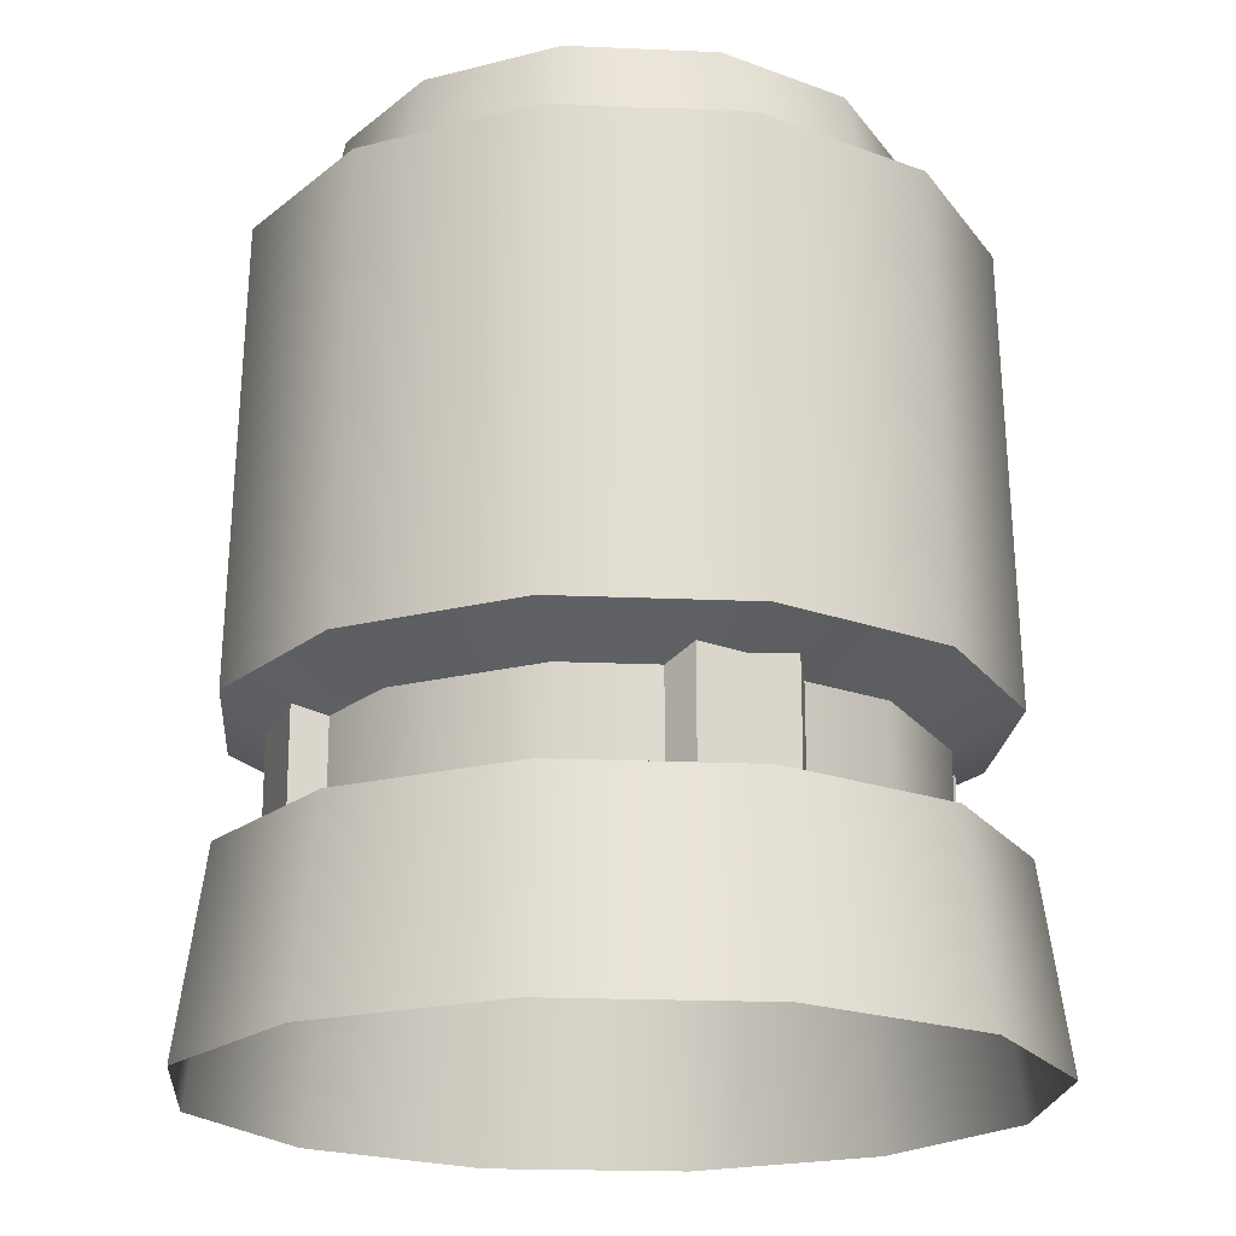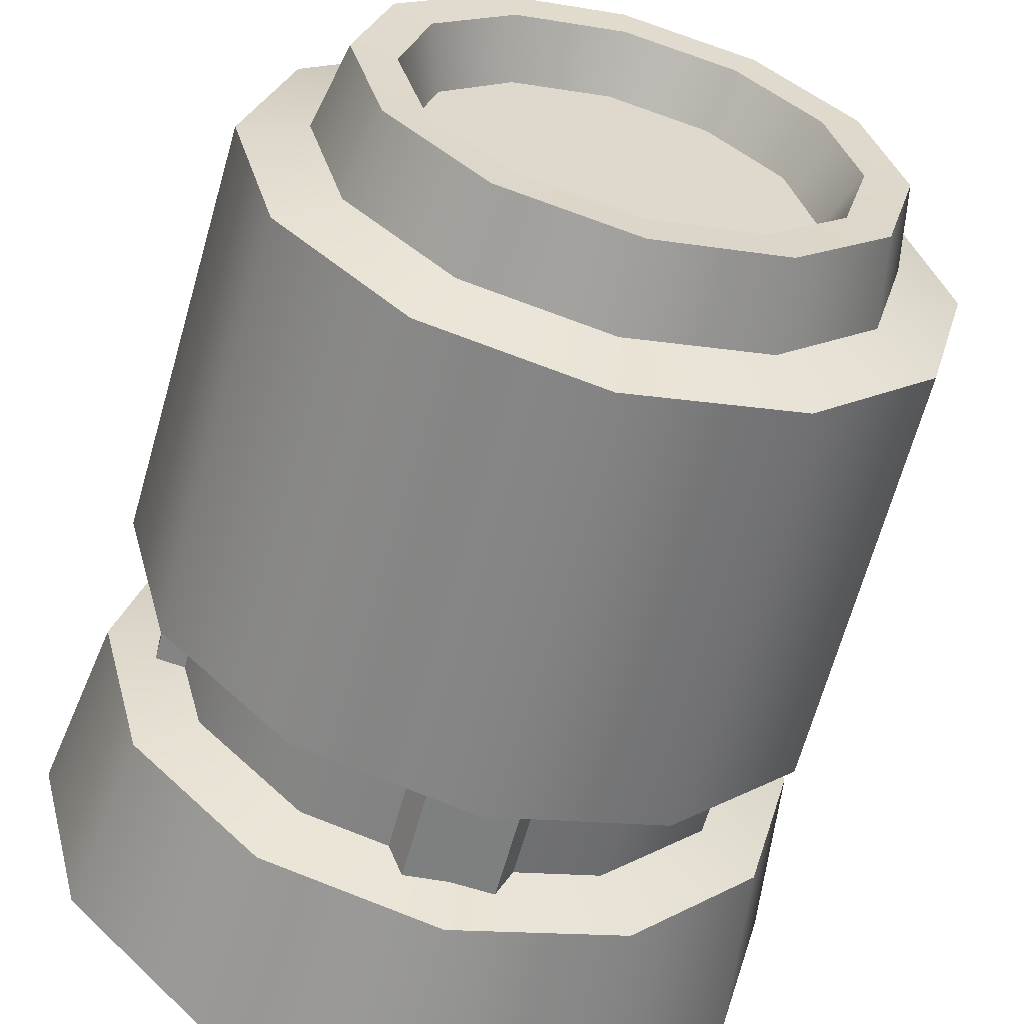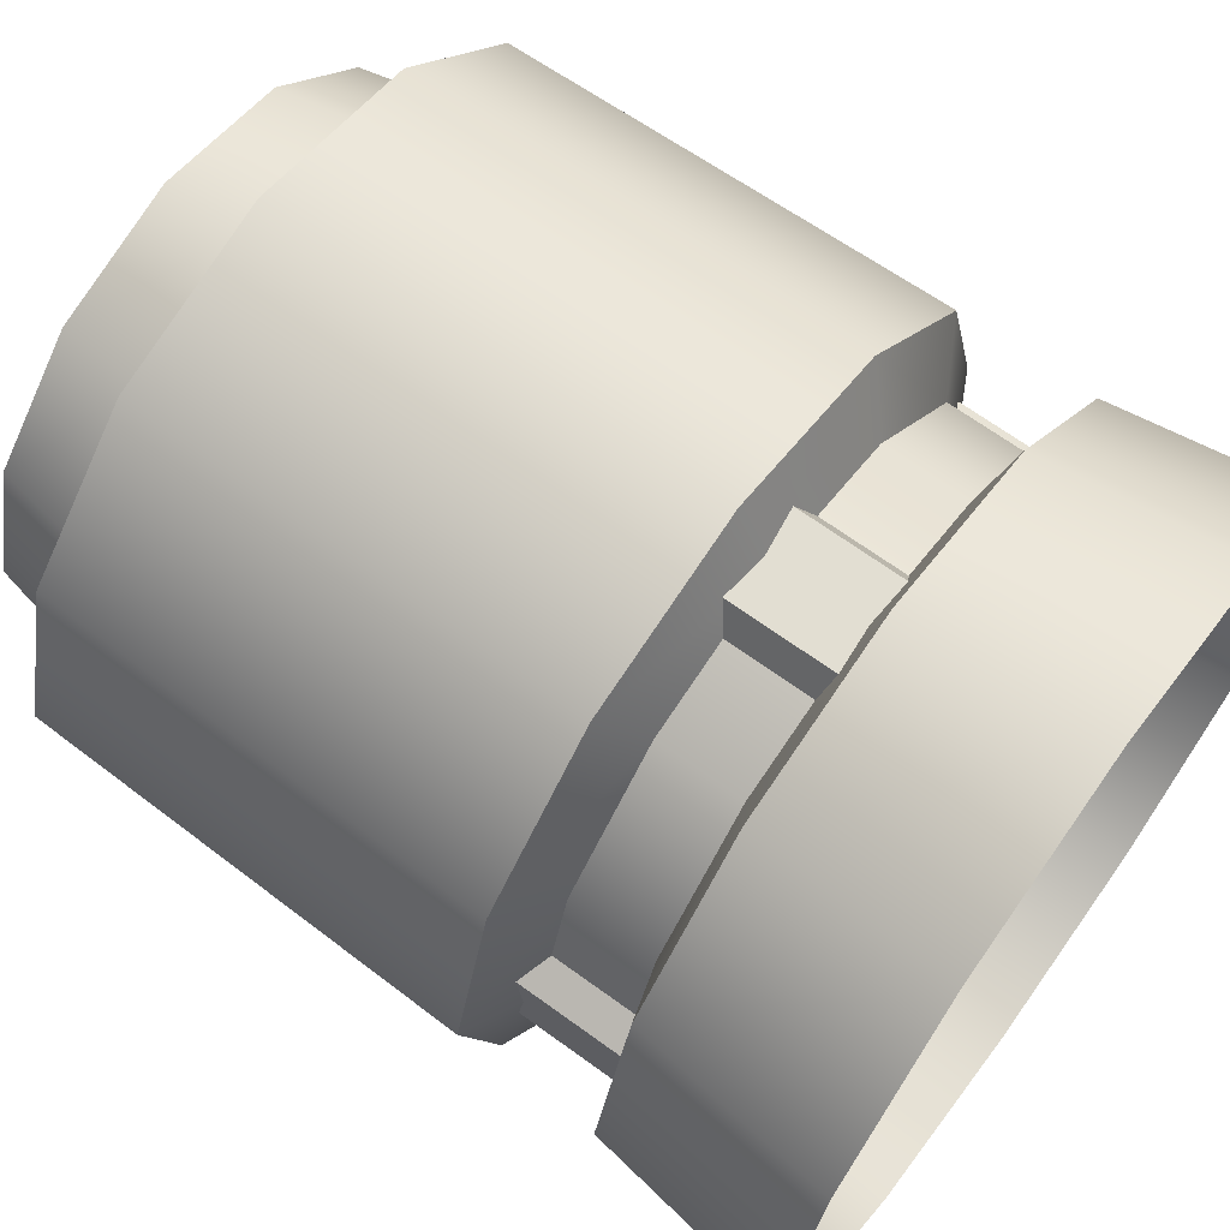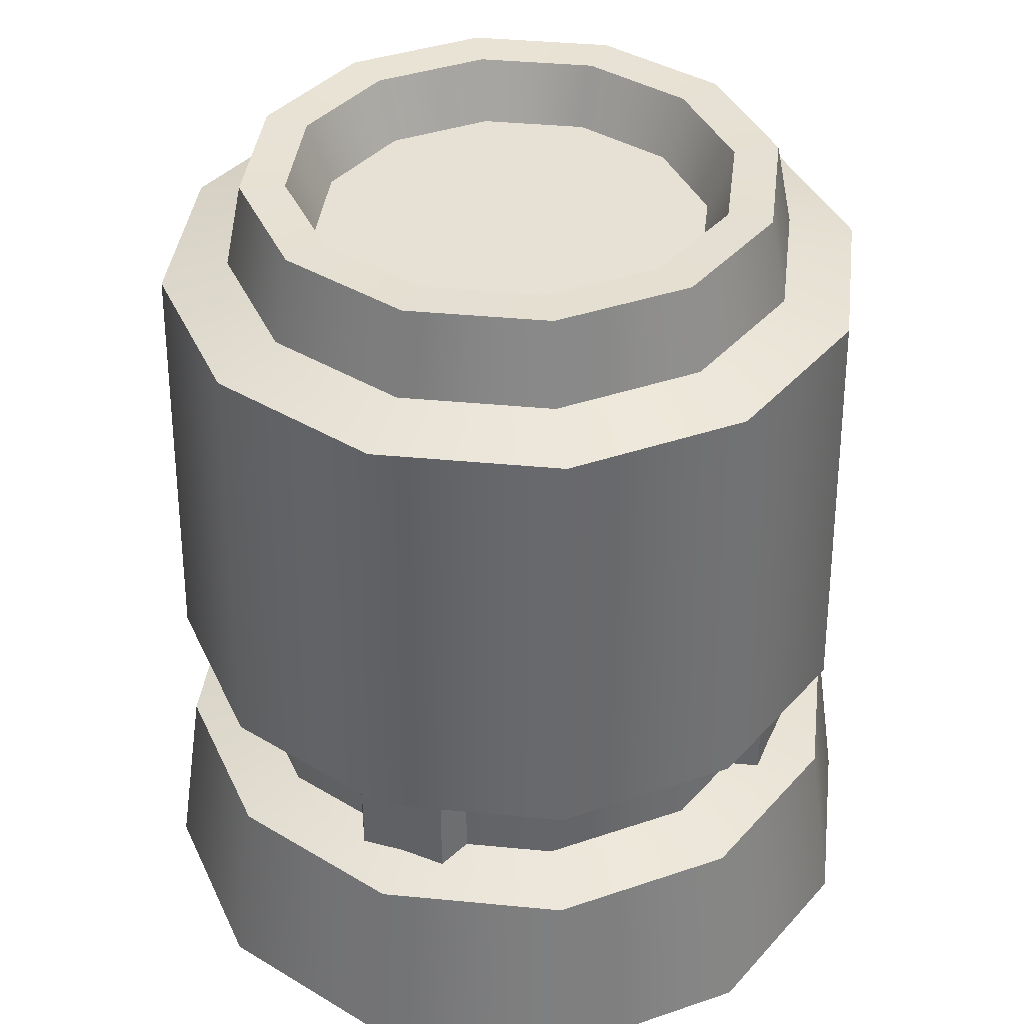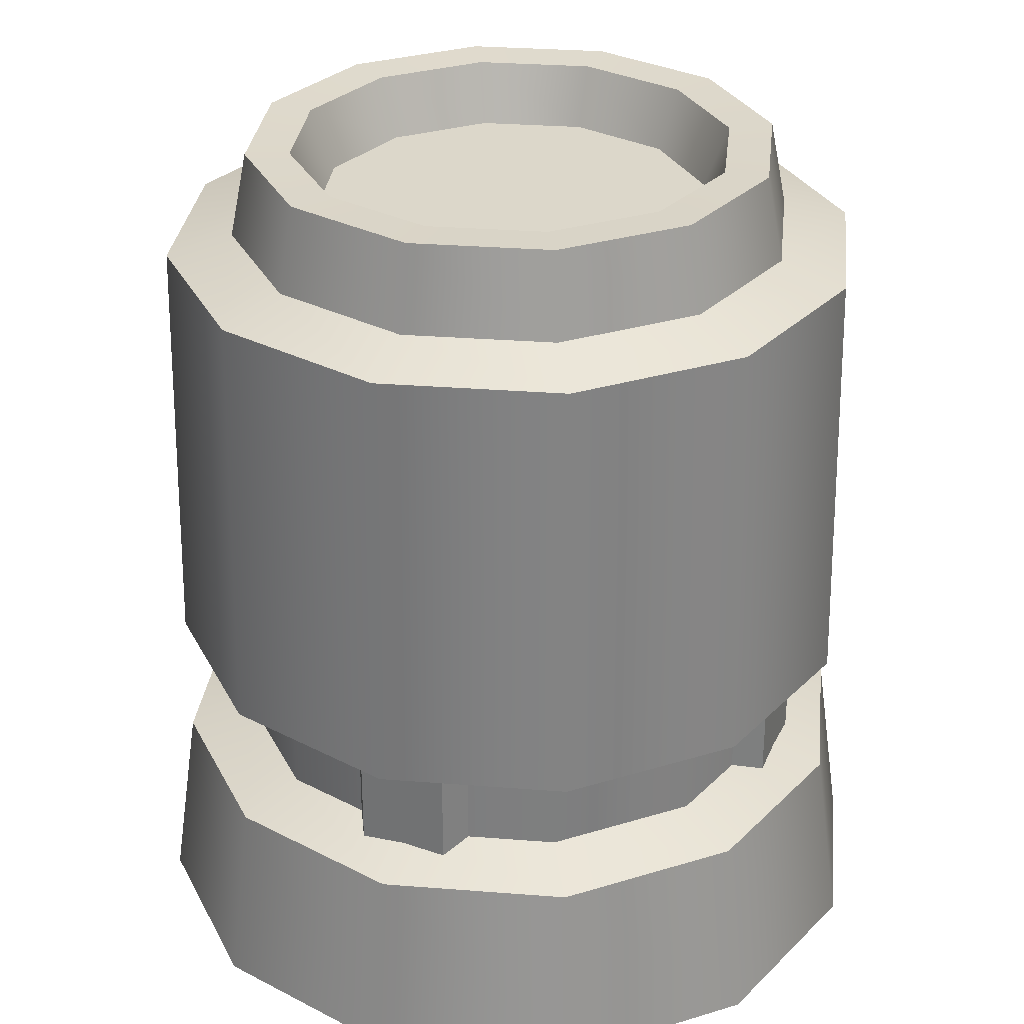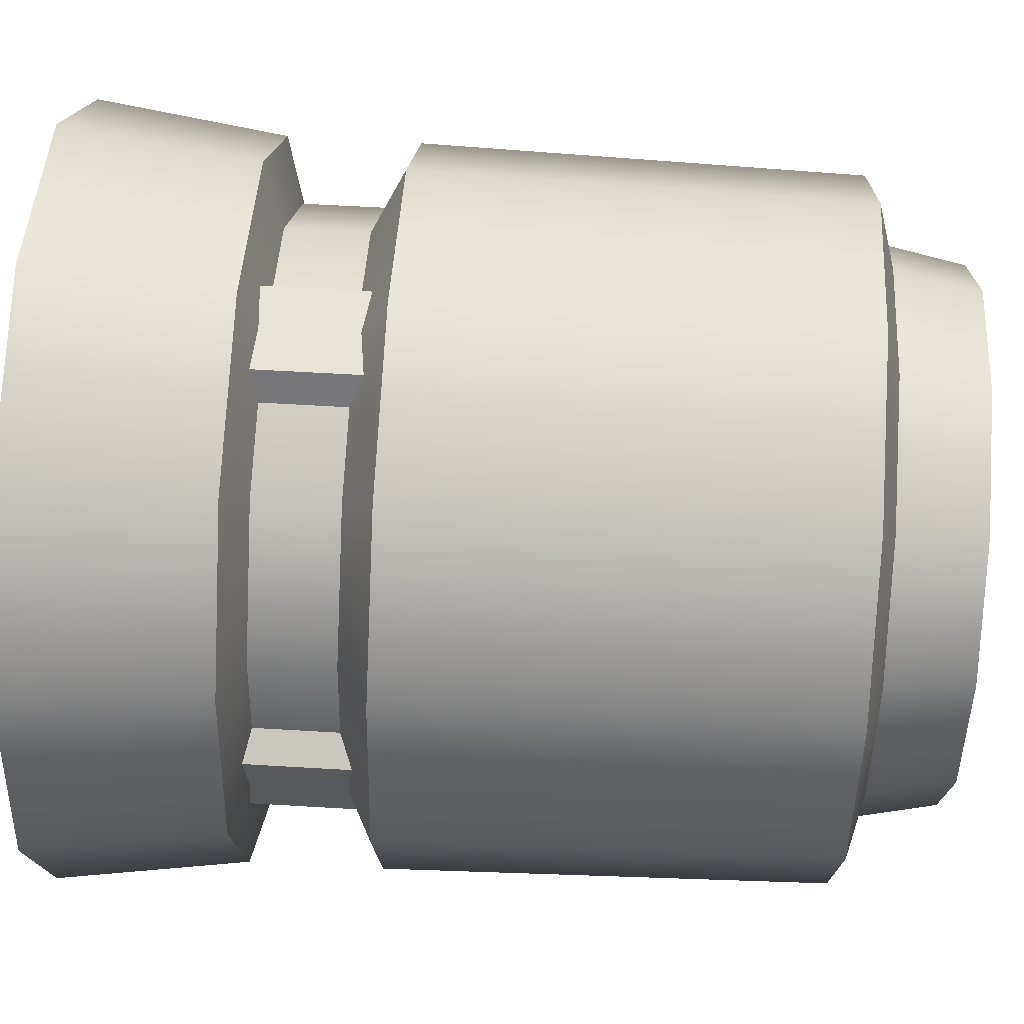
<metadata>
{"format":"obj","ext":"obj","renderer":"f3d","projection":"perspective","resolution":1024,"background":"white","views":[{"elev":-19.9,"azim":160.3,"up":"+Y"},{"elev":-59.6,"azim":165.1,"up":"+Z"},{"elev":67.8,"azim":-54.0,"up":"+Z"},{"elev":39.0,"azim":21.9,"up":"+Y"},{"elev":30.8,"azim":-68.6,"up":"+Y"},{"elev":60.2,"azim":93.5,"up":"+Z"}]}
</metadata>
<code>
v  0 22.29 5.477
v  0 23.95 6.146
v  3.073 23.95 5.323
v  2.738 22.29 4.742
v  5.323 23.95 3.073
v  4.742 22.29 2.738
v  6.146 23.95 0
v  5.477 22.29 0
v  5.323 23.95 -3.073
v  4.742 22.29 -2.738
v  3.073 23.95 -5.323
v  2.738 22.29 -4.742
v  0 23.95 -6.146
v  0 22.29 -5.477
v  -3.073 23.95 -5.323
v  -2.738 22.29 -4.742
v  -5.323 23.95 -3.073
v  -4.742 22.29 -2.738
v  -6.146 23.95 -0
v  -5.477 22.29 -0
v  -5.323 23.95 3.073
v  -4.742 22.29 2.738
v  -3.073 23.95 5.323
v  -2.738 22.29 4.742
v  0 24 7.372
v  3.686 24 6.385
v  6.385 24 3.686
v  7.372 24 0
v  6.385 24 -3.686
v  3.686 24 -6.385
v  0 24 -7.372
v  -3.686 24 -6.385
v  -6.385 24 -3.686
v  -7.372 24 -0
v  -6.385 24 3.686
v  -3.686 24 6.385
v  -1.24 5.086 -8.536
v  -1.24 9.076 -8.536
v  1.24 5.086 -8.536
v  1.24 9.076 -8.536
v  -2.33 5.086 -6.46
v  -2.33 9.076 -6.46
v  2.33 9.076 -6.46
v  2.33 5.086 -6.46
v  8.536 5.086 -1.24
v  8.536 9.076 -1.24
v  8.536 5.086 1.24
v  8.536 9.076 1.24
v  6.46 9.076 2.33
v  6.46 5.086 2.33
v  6.46 5.086 -2.33
v  6.46 9.076 -2.33
v  1.24 5.086 8.536
v  1.24 9.076 8.536
v  -1.24 5.086 8.536
v  -1.24 9.076 8.536
v  2.33 5.086 6.46
v  2.33 9.076 6.46
v  -2.33 9.076 6.46
v  -2.33 5.086 6.46
v  -8.536 5.087 1.24
v  -8.536 9.076 1.24
v  -8.536 5.087 -1.24
v  -8.536 9.076 -1.24
v  -6.46 9.076 -2.33
v  -6.46 5.087 -2.33
v  -6.46 5.087 2.33
v  -6.46 9.076 2.33
v  5.374 -0 9.309
v  4.995 5.296 8.652
v  -0 5.296 9.99
v  -0 0 10.75
v  -4.995 5.296 8.652
v  -5.374 0 9.309
v  -8.652 5.296 4.995
v  -9.309 0 5.374
v  -9.99 5.296 -0
v  -10.75 0 -0
v  -8.652 5.296 -4.995
v  -9.309 0 -5.374
v  -4.995 5.296 -8.652
v  -5.374 0 -9.309
v  0 5.296 -9.99
v  0 0 -10.75
v  4.995 5.296 -8.652
v  5.374 -0 -9.309
v  8.652 5.296 -4.995
v  9.309 -0 -5.374
v  9.99 5.296 0
v  10.75 -0 0
v  8.652 5.296 4.995
v  9.309 -0 5.374
v  4.078 5.811 7.064
v  -0 5.811 8.157
v  -4.078 5.811 7.064
v  -7.064 5.811 4.078
v  -8.157 5.811 -0
v  -7.064 5.811 -4.078
v  -4.078 5.811 -7.064
v  0 5.811 -8.157
v  4.078 5.811 -7.064
v  7.064 5.811 -4.078
v  8.157 5.811 0
v  7.064 5.811 4.078
v  4.078 8.077 7.064
v  -0 8.077 8.157
v  -4.078 8.077 7.064
v  -7.064 8.077 4.078
v  -8.157 8.077 -0
v  -7.064 8.077 -4.078
v  -4.078 8.077 -7.064
v  0 8.077 -8.157
v  4.078 8.077 -7.064
v  7.064 8.077 -4.078
v  8.157 8.077 0
v  7.064 8.077 4.078
v  4.985 8.979 8.636
v  -0 8.979 9.972
v  -4.985 8.979 8.636
v  -8.636 8.979 4.985
v  -9.972 8.979 -0
v  -8.636 8.979 -4.985
v  -4.985 8.979 -8.636
v  0 8.979 -9.972
v  4.985 8.979 -8.636
v  8.636 8.979 -4.985
v  9.972 8.979 0
v  8.636 8.979 4.985
v  0 22.29 0
v  0 21.64 7.852
v  3.926 21.64 6.8
v  6.8 21.64 3.926
v  7.852 21.64 0
v  6.8 21.64 -3.926
v  3.926 21.64 -6.8
v  0 21.64 -7.852
v  -3.926 21.64 -6.8
v  -6.8 21.64 -3.926
v  -7.852 21.64 -0
v  -6.8 21.64 3.926
v  -3.926 21.64 6.8
v  0 21.14 9.684
v  4.842 21.14 8.387
v  8.387 21.14 4.842
v  9.684 21.14 0
v  8.387 21.14 -4.842
v  4.842 21.14 -8.387
v  0 21.14 -9.684
v  -4.842 21.14 -8.387
v  -8.387 21.14 -4.842
v  -9.684 21.14 -0
v  -8.387 21.14 4.842
v  -4.842 21.14 8.387
g Object01
f 1 2 3
f 1 3 4
f 4 3 5
f 4 5 6
f 6 5 7
f 6 7 8
f 8 7 9
f 8 9 10
f 10 9 11
f 10 11 12
f 12 11 13
f 12 13 14
f 14 13 15
f 14 15 16
f 16 15 17
f 16 17 18
f 18 17 19
f 18 19 20
f 20 19 21
f 20 21 22
f 22 21 23
f 22 23 24
f 24 23 2
f 24 2 1
f 2 25 26
f 2 26 3
f 3 26 27
f 3 27 5
f 5 27 28
f 5 28 7
f 7 28 29
f 7 29 9
f 9 29 30
f 9 30 11
f 11 30 31
f 11 31 13
f 13 31 32
f 13 32 15
f 15 32 33
f 15 33 17
f 17 33 34
f 17 34 19
f 19 34 35
f 19 35 21
f 21 35 36
f 21 36 23
f 23 36 25
f 23 25 2
f 37 38 39
f 39 38 40
f 37 41 38
f 38 41 42
f 40 43 39
f 39 43 44
f 45 46 47
f 47 46 48
f 48 49 47
f 47 49 50
f 45 51 46
f 46 51 52
f 53 54 55
f 55 54 56
f 53 57 54
f 54 57 58
f 56 59 55
f 55 59 60
f 61 62 63
f 63 62 64
f 64 65 63
f 63 65 66
f 61 67 62
f 62 67 68
f 69 70 71
f 69 71 72
f 72 71 73
f 72 73 74
f 74 73 75
f 74 75 76
f 76 75 77
f 76 77 78
f 78 77 79
f 78 79 80
f 80 79 81
f 80 81 82
f 82 81 83
f 82 83 84
f 84 83 85
f 84 85 86
f 86 85 87
f 86 87 88
f 88 87 89
f 88 89 90
f 90 89 91
f 90 91 92
f 92 91 70
f 92 70 69
f 70 93 94
f 70 94 71
f 71 94 95
f 71 95 73
f 73 95 96
f 73 96 75
f 75 96 97
f 75 97 77
f 77 97 98
f 77 98 79
f 79 98 99
f 79 99 81
f 81 99 100
f 81 100 83
f 83 100 101
f 83 101 85
f 85 101 102
f 85 102 87
f 87 102 103
f 87 103 89
f 89 103 104
f 89 104 91
f 91 104 93
f 91 93 70
f 93 105 106
f 93 106 94
f 94 106 107
f 94 107 95
f 95 107 108
f 95 108 96
f 96 108 109
f 96 109 97
f 97 109 110
f 97 110 98
f 98 110 111
f 98 111 99
f 99 111 112
f 99 112 100
f 100 112 113
f 100 113 101
f 101 113 114
f 101 114 102
f 102 114 115
f 102 115 103
f 103 115 116
f 103 116 104
f 104 116 105
f 104 105 93
f 105 117 118
f 105 118 106
f 106 118 119
f 106 119 107
f 107 119 120
f 107 120 108
f 108 120 121
f 108 121 109
f 109 121 122
f 109 122 110
f 110 122 123
f 110 123 111
f 111 123 124
f 111 124 112
f 112 124 125
f 112 125 113
f 113 125 126
f 113 126 114
f 114 126 127
f 114 127 115
f 115 127 128
f 115 128 116
f 116 128 117
f 116 117 105
f 1 4 129
f 129 4 6
f 129 6 8
f 129 8 10
f 129 10 12
f 129 12 14
f 129 14 16
f 129 16 18
f 129 18 20
f 129 20 22
f 129 22 24
f 129 24 1
f 25 130 131
f 25 131 26
f 26 131 132
f 26 132 27
f 27 132 133
f 27 133 28
f 28 133 134
f 28 134 29
f 29 134 135
f 29 135 30
f 30 135 136
f 30 136 31
f 31 136 137
f 31 137 32
f 32 137 138
f 32 138 33
f 33 138 139
f 33 139 34
f 34 139 140
f 34 140 35
f 35 140 141
f 35 141 36
f 36 141 130
f 36 130 25
f 130 142 143
f 130 143 131
f 131 143 144
f 131 144 132
f 132 144 145
f 132 145 133
f 133 145 146
f 133 146 134
f 134 146 147
f 134 147 135
f 135 147 148
f 135 148 136
f 136 148 149
f 136 149 137
f 137 149 150
f 137 150 138
f 138 150 151
f 138 151 139
f 139 151 152
f 139 152 140
f 140 152 153
f 140 153 141
f 141 153 142
f 141 142 130
f 142 118 117
f 142 117 143
f 143 117 128
f 143 128 144
f 144 128 127
f 144 127 145
f 145 127 126
f 145 126 146
f 146 126 125
f 146 125 147
f 147 125 124
f 147 124 148
f 148 124 123
f 148 123 149
f 149 123 122
f 149 122 150
f 150 122 121
f 150 121 151
f 151 121 120
f 151 120 152
f 152 120 119
f 152 119 153
f 153 119 118
f 153 118 142

</code>
